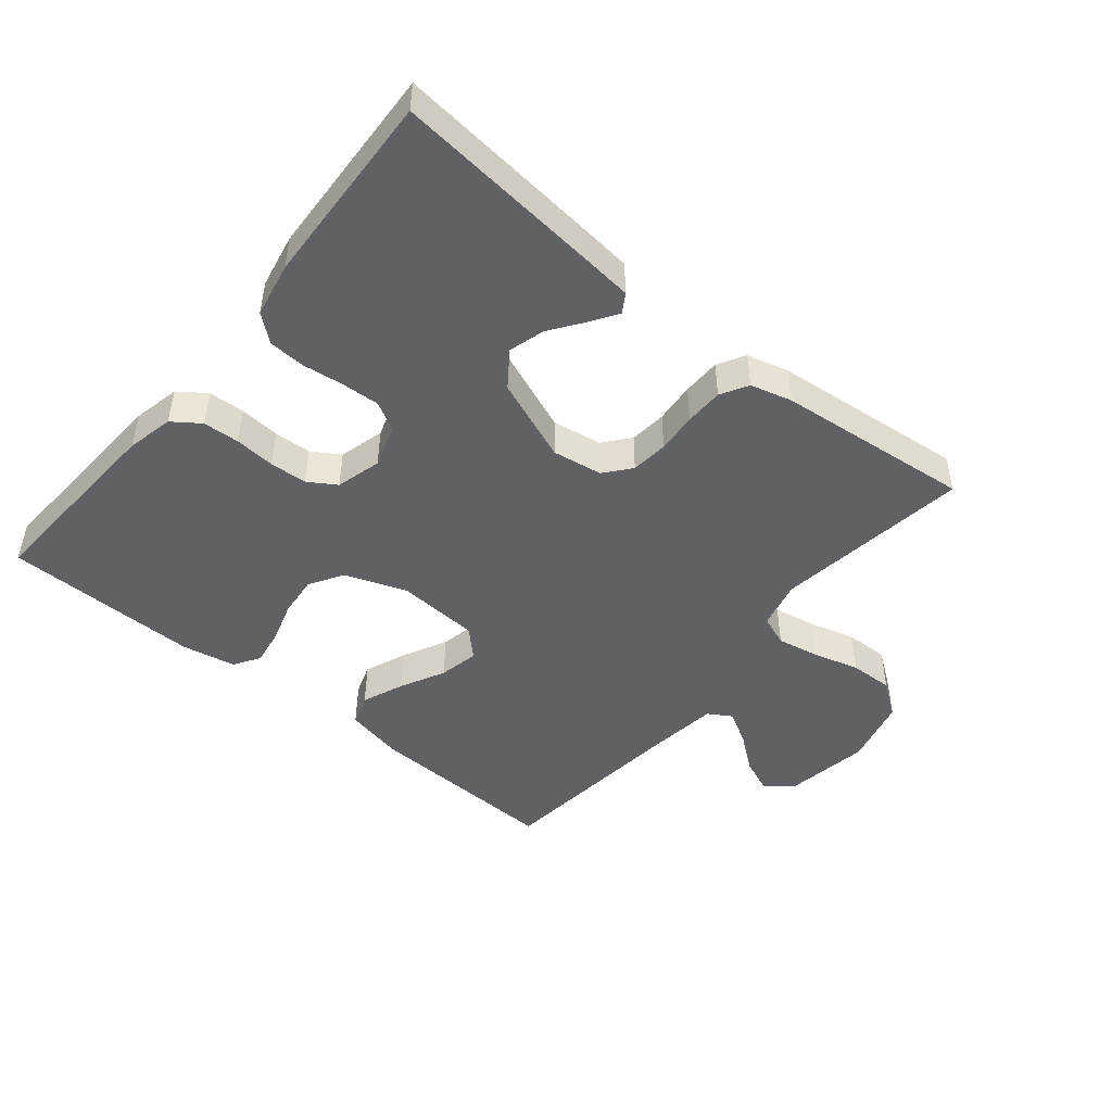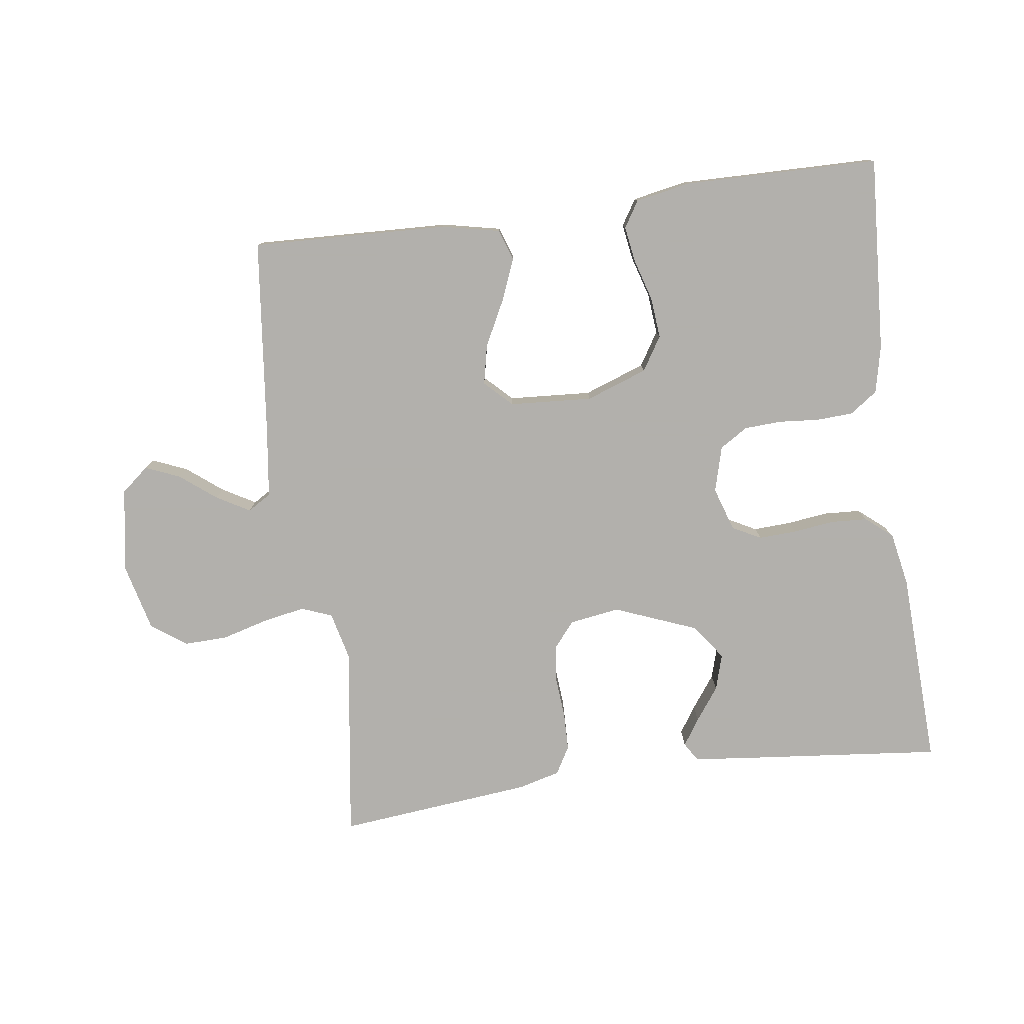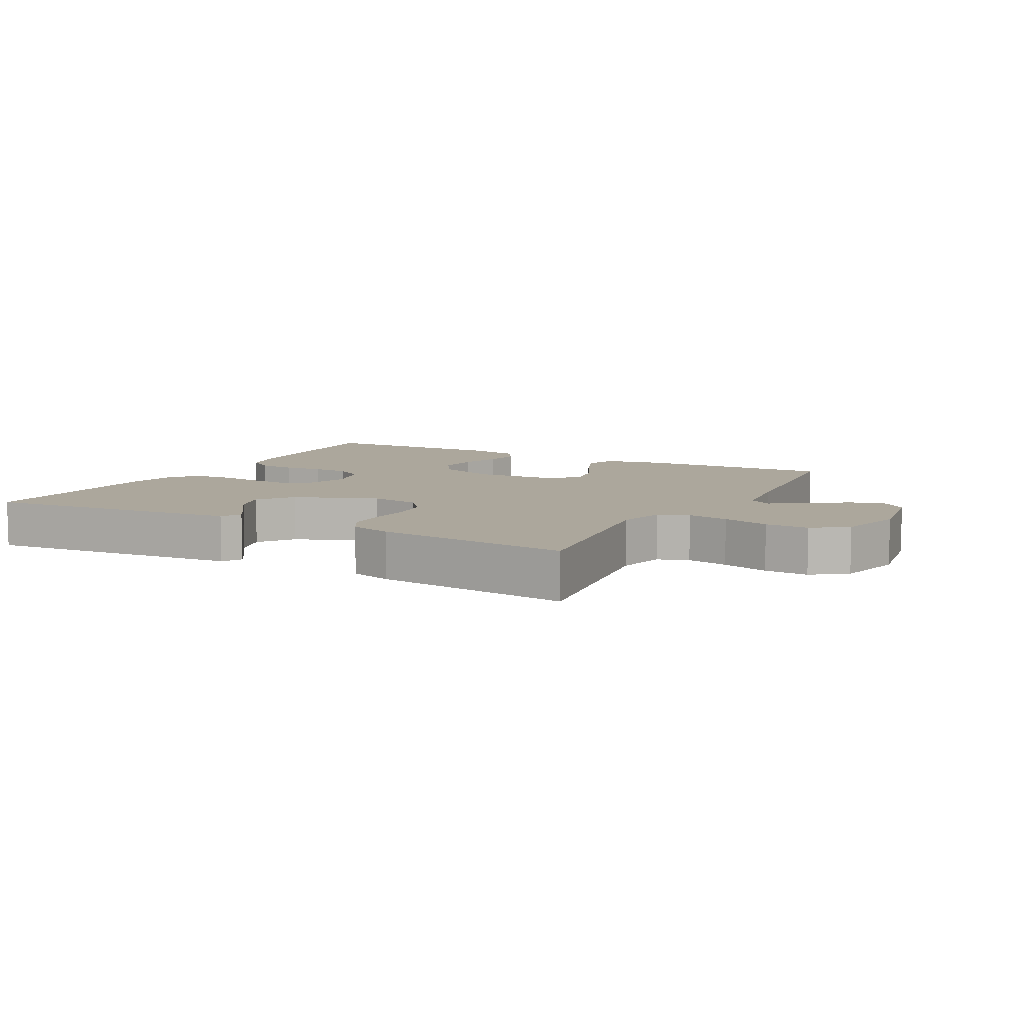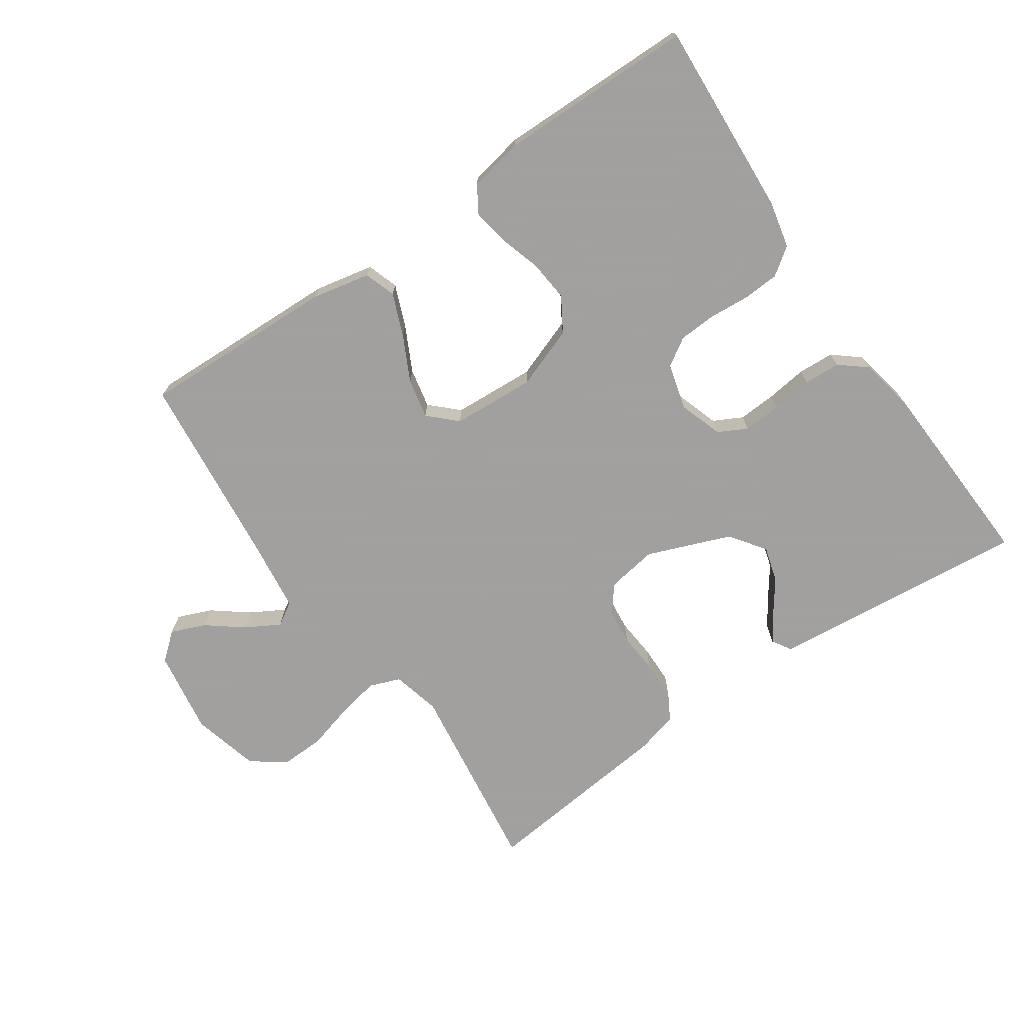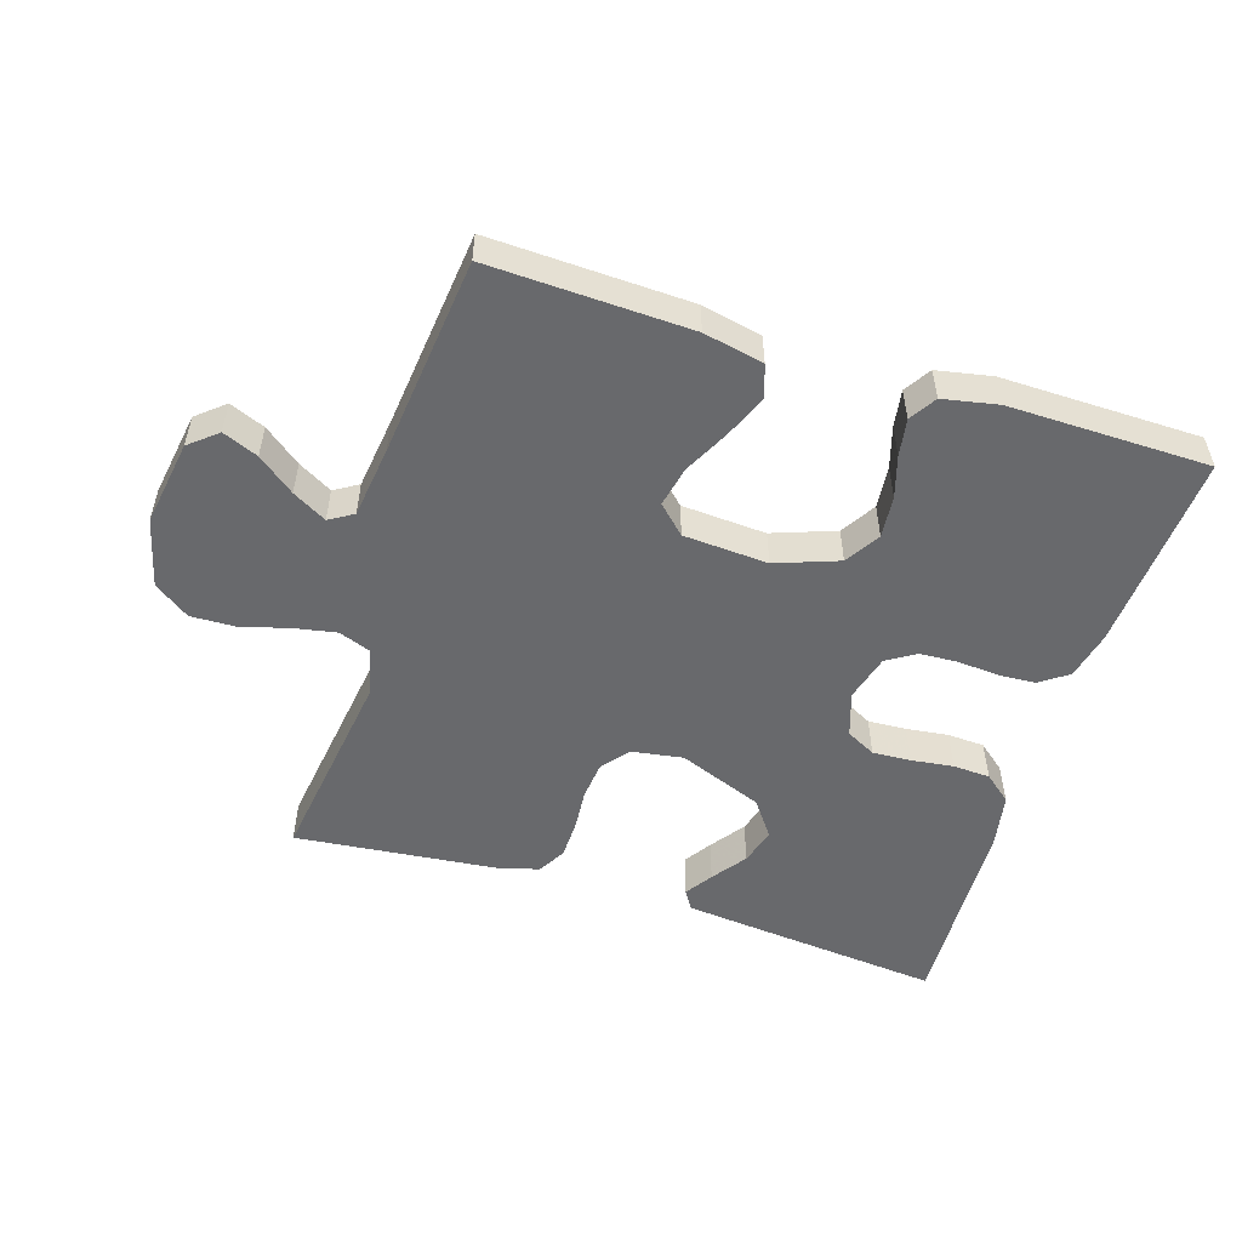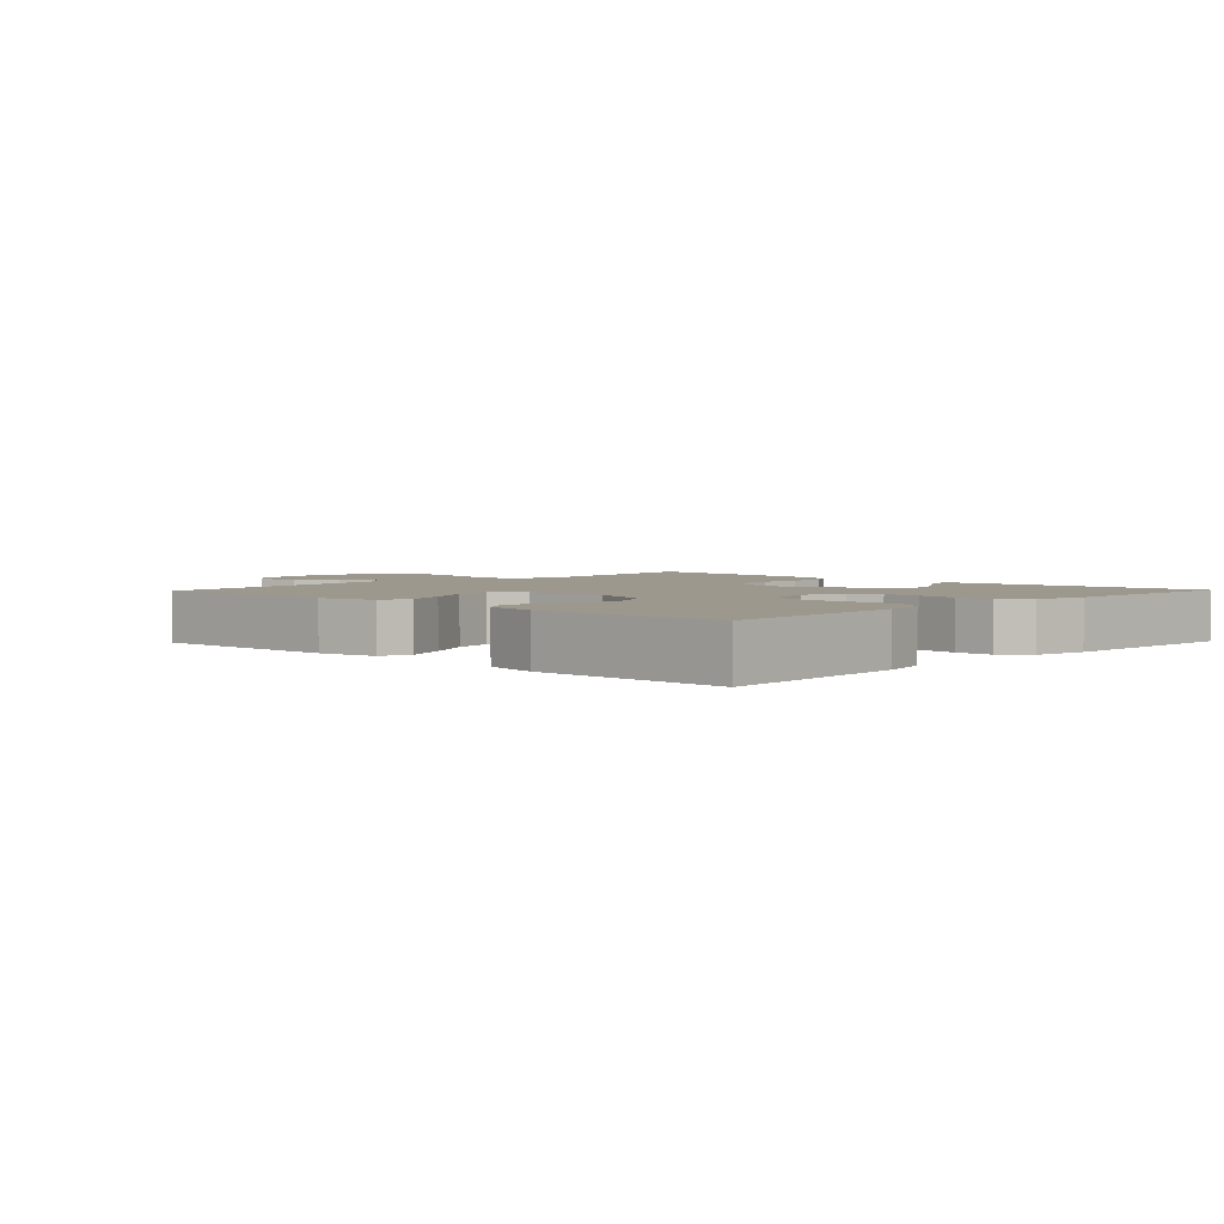
<metadata>
{"format":"obj","ext":"obj","renderer":"f3d","projection":"perspective","resolution":1024,"background":"white","views":[{"elev":-47.3,"azim":140.6,"up":"+Y"},{"elev":-78.6,"azim":7.7,"up":"+Y"},{"elev":8.3,"azim":-151.5,"up":"+Y"},{"elev":-71.9,"azim":34.7,"up":"+Y"},{"elev":-52.7,"azim":-17.5,"up":"+Y"},{"elev":3.1,"azim":43.8,"up":"+Y"}]}
</metadata>
<code>
v 0.5 0.07 -0.5
v 0.2 0.07 -0.47
v 0.104 0.07 -0.46
v 0.086 0.07 -0.431
v 0.113 0.07 -0.39
v 0.15 0.07 -0.339
v 0.166 0.07 -0.284
v 0.127 0.07 -0.23
v 0 0.07 -0.18
v -0.077 0.07 -0.192
v -0.11 0.07 -0.232
v -0.116 0.07 -0.289
v -0.111 0.07 -0.351
v -0.112 0.07 -0.41
v -0.136 0.07 -0.452
v -0.2 0.07 -0.469
v -0.5 0.07 -0.5
v -0.458 0.07 -0.2
v -0.476 0.07 -0.126
v -0.523 0.07 -0.108
v -0.587 0.07 -0.12
v -0.659 0.07 -0.14
v -0.726 0.07 -0.142
v -0.779 0.07 -0.104
v -0.805 0.07 0
v -0.784 0.07 0.129
v -0.742 0.07 0.164
v -0.689 0.07 0.142
v -0.634 0.07 0.099
v -0.583 0.07 0.07
v -0.547 0.07 0.092
v -0.533 0.07 0.2
v -0.5 0.07 0.5
v -0.2 0.07 0.489
v -0.11 0.07 0.47
v -0.094 0.07 0.422
v -0.12 0.07 0.358
v -0.155 0.07 0.289
v -0.168 0.07 0.228
v -0.127 0.07 0.188
v 0 0.07 0.18
v 0.094 0.07 0.214
v 0.126 0.07 0.266
v 0.12 0.07 0.329
v 0.101 0.07 0.392
v 0.092 0.07 0.448
v 0.117 0.07 0.488
v 0.2 0.07 0.504
v 0.5 0.07 0.5
v 0.482 0.07 0.2
v 0.466 0.07 0.128
v 0.424 0.07 0.098
v 0.368 0.07 0.095
v 0.306 0.07 0.1
v 0.249 0.07 0.097
v 0.206 0.07 0.07
v 0.187 0.07 0
v 0.209 0.07 -0.067
v 0.253 0.07 -0.09
v 0.311 0.07 -0.087
v 0.374 0.07 -0.079
v 0.43 0.07 -0.082
v 0.471 0.07 -0.116
v 0.487 0.07 -0.2
v 0.5 0 -0.5
v 0.2 0 -0.47
v 0.104 0 -0.46
v 0.086 0 -0.431
v 0.113 0 -0.39
v 0.15 0 -0.339
v 0.166 0 -0.284
v 0.127 0 -0.23
v 0 0 -0.18
v -0.077 0 -0.192
v -0.11 0 -0.232
v -0.116 0 -0.289
v -0.111 0 -0.351
v -0.112 0 -0.41
v -0.136 0 -0.452
v -0.2 0 -0.469
v -0.5 0 -0.5
v -0.458 0 -0.2
v -0.476 0 -0.126
v -0.523 0 -0.108
v -0.587 0 -0.12
v -0.659 0 -0.14
v -0.726 0 -0.142
v -0.779 0 -0.104
v -0.805 0 0
v -0.784 0 0.129
v -0.742 0 0.164
v -0.689 0 0.142
v -0.634 0 0.099
v -0.583 0 0.07
v -0.547 0 0.092
v -0.533 0 0.2
v -0.5 0 0.5
v -0.2 0 0.489
v -0.11 0 0.47
v -0.094 0 0.422
v -0.12 0 0.358
v -0.155 0 0.289
v -0.168 0 0.228
v -0.127 0 0.188
v 0 0 0.18
v 0.094 0 0.214
v 0.126 0 0.266
v 0.12 0 0.329
v 0.101 0 0.392
v 0.092 0 0.448
v 0.117 0 0.488
v 0.2 0 0.504
v 0.5 0 0.5
v 0.482 0 0.2
v 0.466 0 0.128
v 0.424 0 0.098
v 0.368 0 0.095
v 0.306 0 0.1
v 0.249 0 0.097
v 0.206 0 0.07
v 0.187 0 0
v 0.209 0 -0.067
v 0.253 0 -0.09
v 0.311 0 -0.087
v 0.374 0 -0.079
v 0.43 0 -0.082
v 0.471 0 -0.116
v 0.487 0 -0.2
f 60 61 62 63
f 59 60 63 64
f 51 52 53 54
f 51 54 55
f 50 51 55
f 49 50 55
f 48 49 55 56
f 44 45 46 47
f 43 44 47 48
f 35 36 37 38
f 33 34 35 38
f 32 33 38 39
f 31 32 39 40
f 26 27 28 29
f 26 29 30
f 25 26 30
f 24 25 30
f 21 22 23 24
f 20 21 24 30
f 19 20 30 31
f 15 16 17 18
f 15 18 19
f 12 13 14 15
f 11 12 15 19
f 10 11 19 31
f 3 4 5 6
f 1 2 3 6
f 59 64 1 6
f 43 48 56 57
f 42 43 57
f 41 42 57 58
f 40 41 58
f 9 10 31 40
f 8 9 40 58
f 7 8 58 59
f 6 7 59
f 127 126 125 124
f 128 127 124 123
f 118 117 116 115
f 119 118 115
f 119 115 114
f 119 114 113
f 120 119 113 112
f 111 110 109 108
f 112 111 108 107
f 102 101 100 99
f 102 99 98 97
f 103 102 97 96
f 104 103 96 95
f 93 92 91 90
f 94 93 90
f 94 90 89
f 94 89 88
f 88 87 86 85
f 94 88 85 84
f 95 94 84 83
f 82 81 80 79
f 83 82 79
f 79 78 77 76
f 83 79 76 75
f 95 83 75 74
f 70 69 68 67
f 70 67 66 65
f 70 65 128 123
f 121 120 112 107
f 121 107 106
f 122 121 106 105
f 122 105 104
f 104 95 74 73
f 122 104 73 72
f 123 122 72 71
f 123 71 70
f 1 65 66 2
f 2 66 67 3
f 3 67 68 4
f 4 68 69 5
f 5 69 70 6
f 6 70 71 7
f 7 71 72 8
f 8 72 73 9
f 9 73 74 10
f 10 74 75 11
f 11 75 76 12
f 12 76 77 13
f 13 77 78 14
f 14 78 79 15
f 15 79 80 16
f 16 80 81 17
f 17 81 82 18
f 18 82 83 19
f 19 83 84 20
f 20 84 85 21
f 21 85 86 22
f 22 86 87 23
f 23 87 88 24
f 24 88 89 25
f 25 89 90 26
f 26 90 91 27
f 27 91 92 28
f 28 92 93 29
f 29 93 94 30
f 30 94 95 31
f 31 95 96 32
f 32 96 97 33
f 33 97 98 34
f 34 98 99 35
f 35 99 100 36
f 36 100 101 37
f 37 101 102 38
f 38 102 103 39
f 39 103 104 40
f 40 104 105 41
f 41 105 106 42
f 42 106 107 43
f 43 107 108 44
f 44 108 109 45
f 45 109 110 46
f 46 110 111 47
f 47 111 112 48
f 48 112 113 49
f 49 113 114 50
f 50 114 115 51
f 51 115 116 52
f 52 116 117 53
f 53 117 118 54
f 54 118 119 55
f 55 119 120 56
f 56 120 121 57
f 57 121 122 58
f 58 122 123 59
f 59 123 124 60
f 60 124 125 61
f 61 125 126 62
f 62 126 127 63
f 63 127 128 64
f 64 128 65 1

</code>
